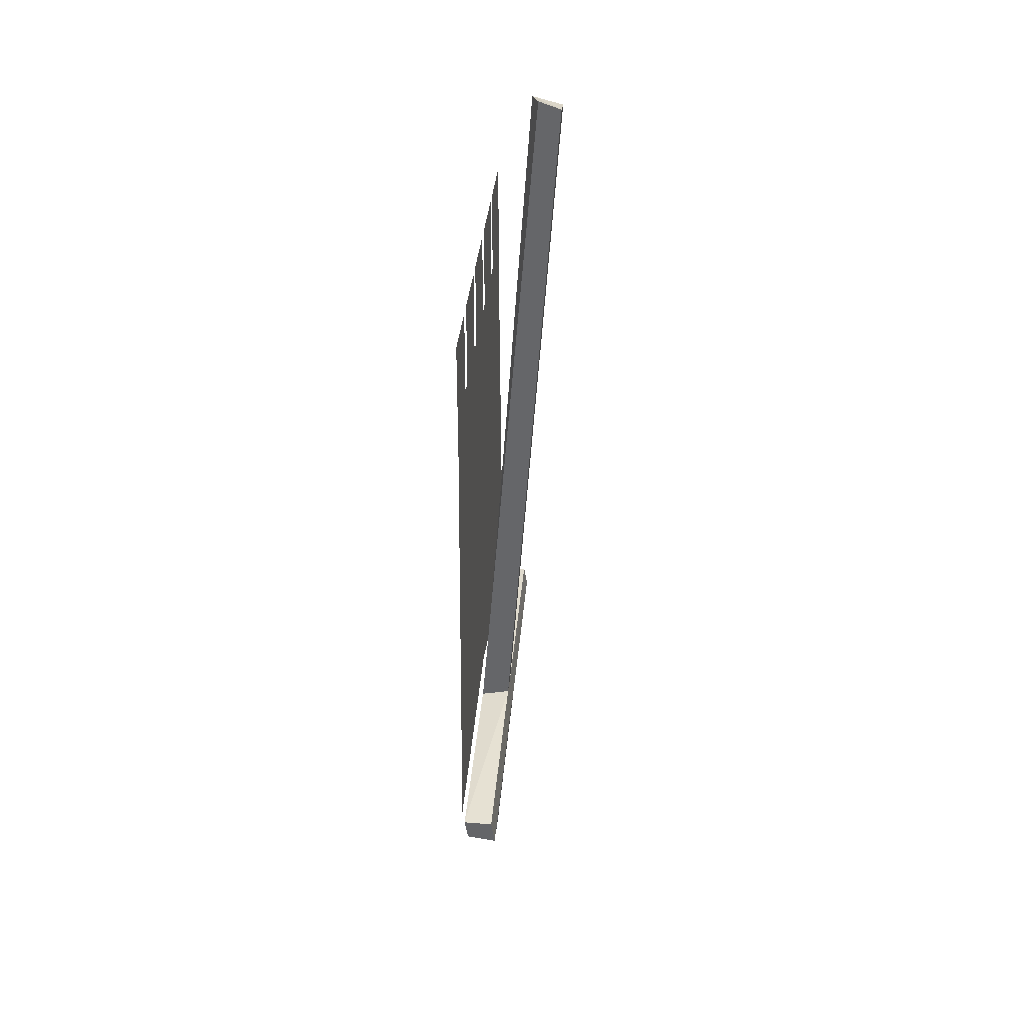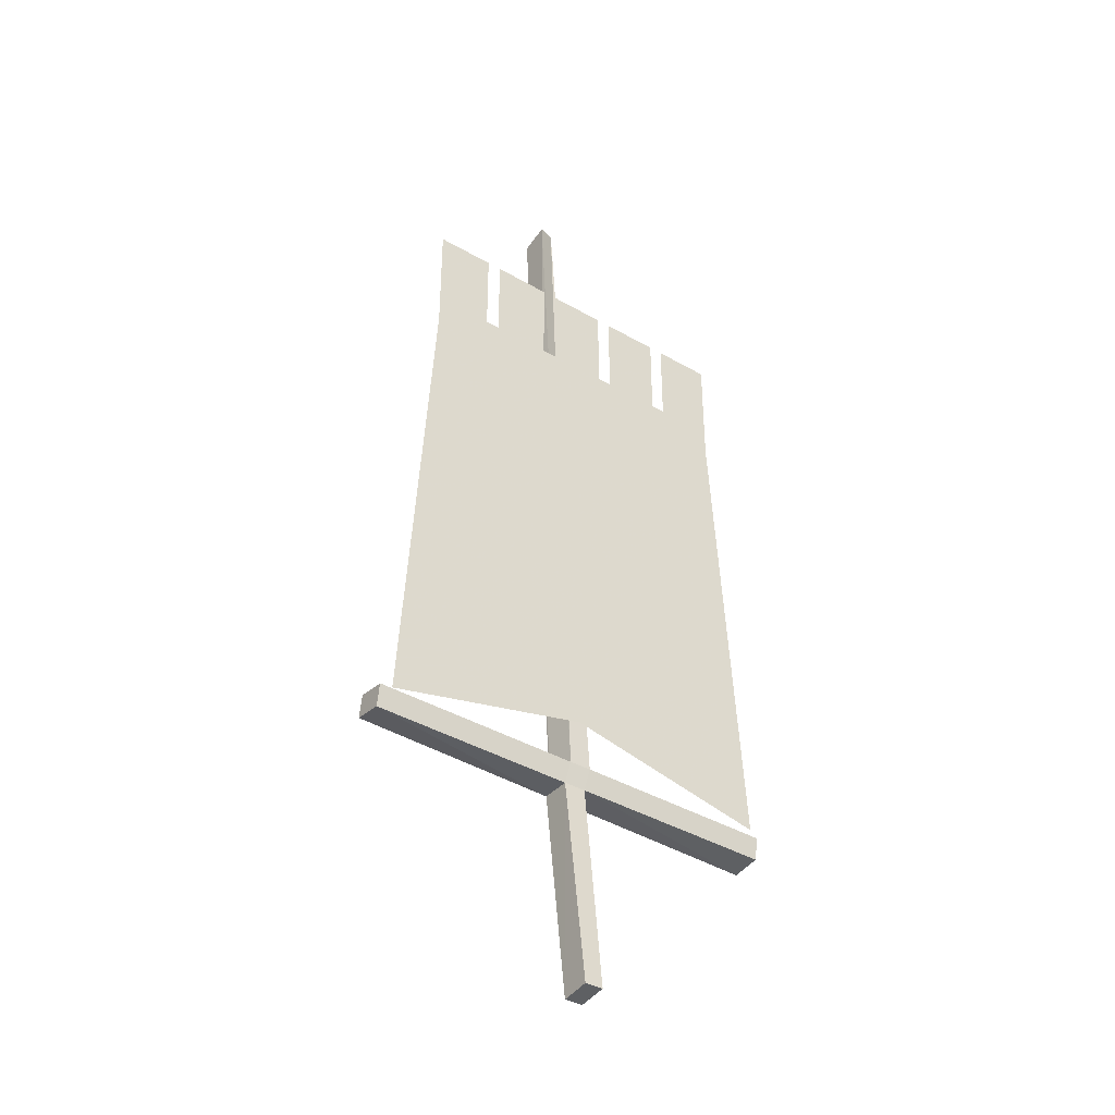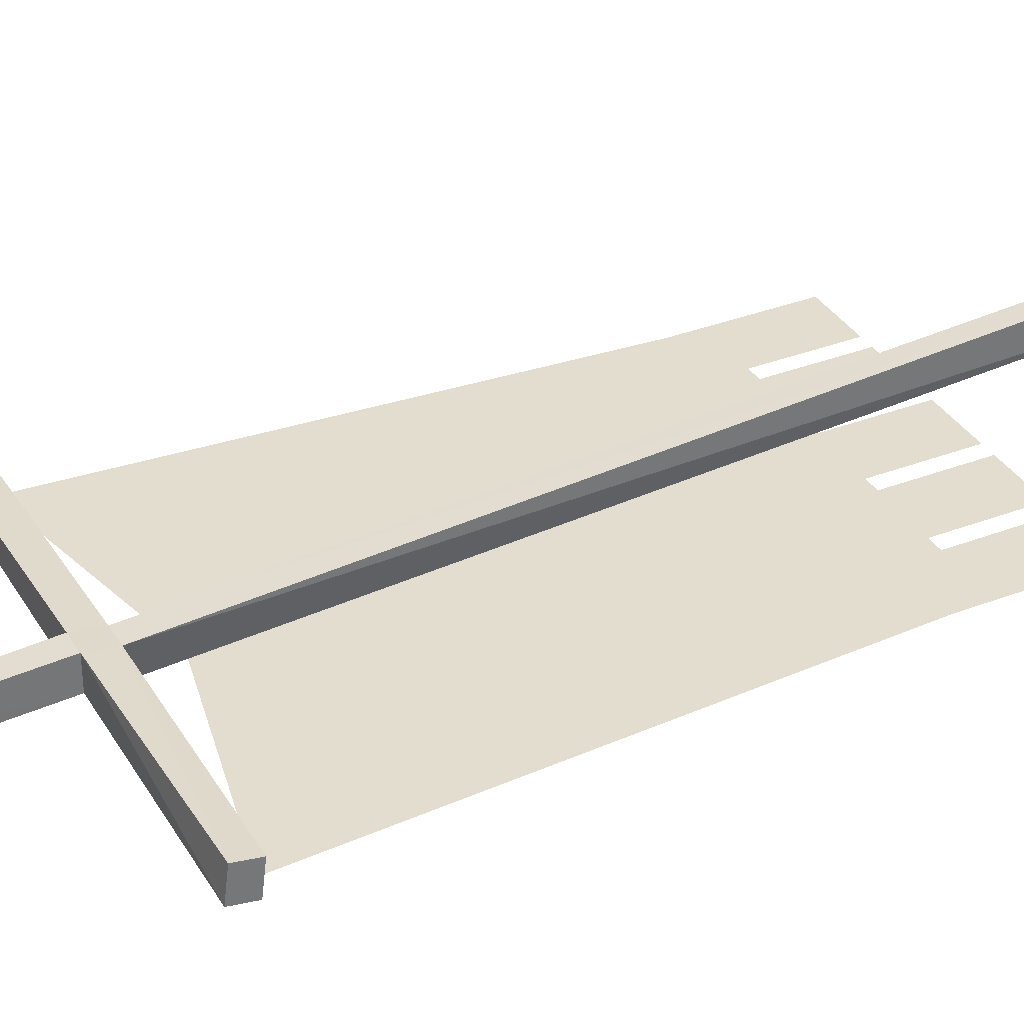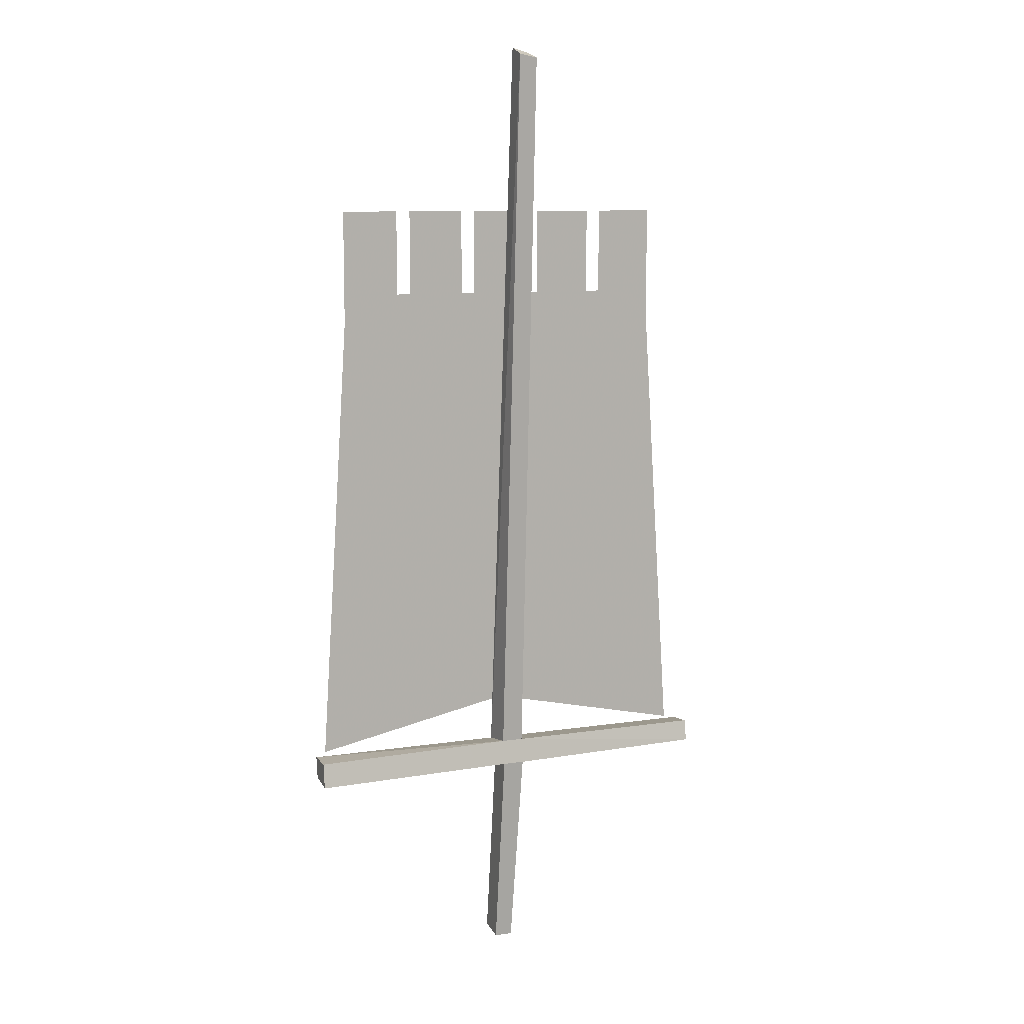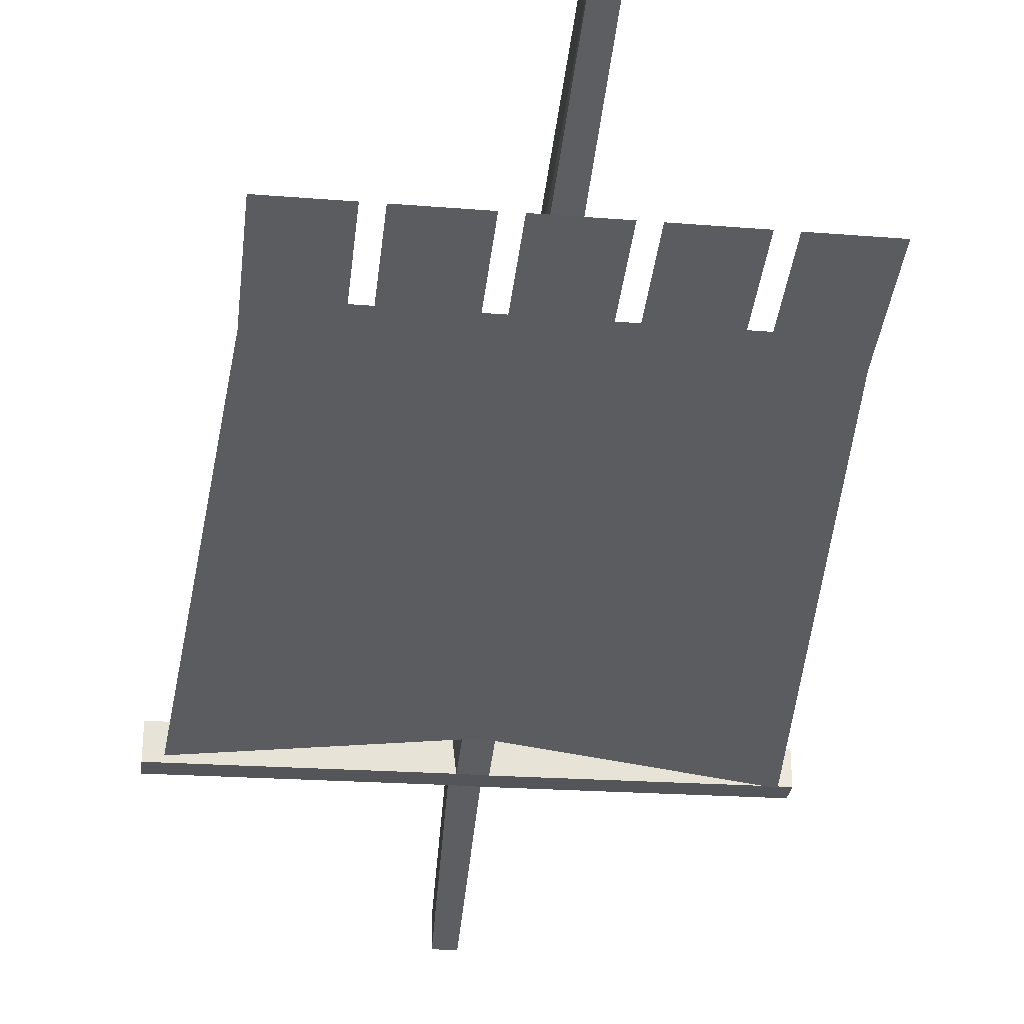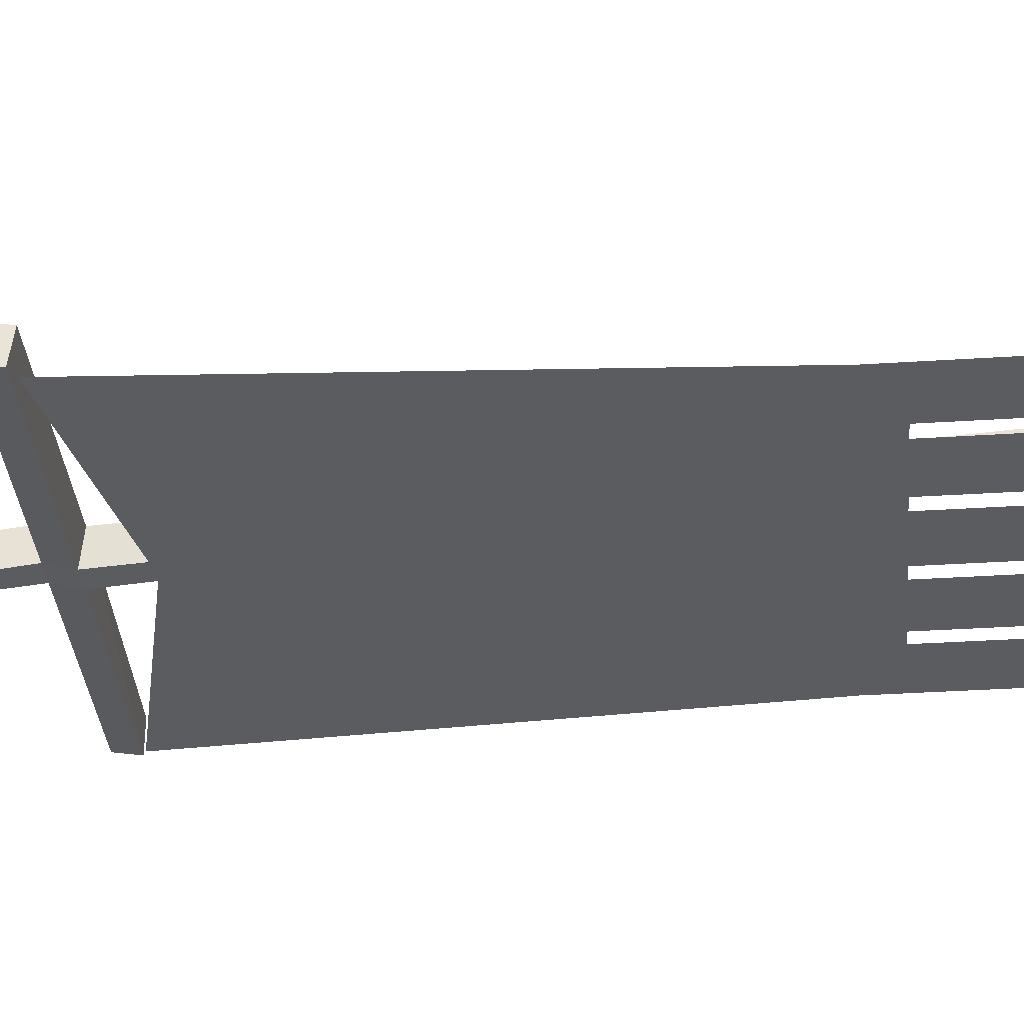
<metadata>
{"format":"obj","ext":"obj","renderer":"f3d","projection":"perspective","resolution":1024,"background":"white","views":[{"elev":37.8,"azim":-84.0,"up":"+Y"},{"elev":-38.2,"azim":143.8,"up":"+Y"},{"elev":34.8,"azim":62.8,"up":"+Z"},{"elev":9.6,"azim":-20.9,"up":"+Y"},{"elev":-34.3,"azim":173.9,"up":"+Z"},{"elev":-34.8,"azim":95.0,"up":"+Z"}]}
</metadata>
<code>
v 0.4062 -1.633 0
v -0.03125 -1.539 0
v -0.03125 -0.6328 0
v 0.3438 -0.6328 0
v -0.4688 -1.633 0
v -0.4062 -0.6328 0
v -0.25 -0.5703 0
v -0.125 -0.5703 0
v -0.09375 -0.5703 0
v 0.03125 -0.5703 0
v 0.0625 -0.5703 0
v 0.1875 -0.5703 0
v -0.25 -0.3828 0
v -0.125 -0.3828 0
v -0.04688 -1.688 0.007812
v 0 -1.688 0.007812
v -0.01562 -2.125 -0.03125
v -0.05469 -2.125 -0.03125
v -0.04688 -1.688 0.07031
v -0.4922 -1.695 0.07812
v -0.4922 -1.688 0.01562
v -0.05469 -1.641 0
v -0.007812 -1.641 0
v 0.4375 -1.641 -0.007812
v 0.4375 -1.688 0
v 0 -1.688 0.07031
v -0.01562 -2.133 0.03125
v -0.05469 -2.133 0.03125
v -0.04688 -1.633 0.0625
v -0.4922 -1.641 0.07031
v -0.4922 -1.641 0.007812
v -0.04688 -0.03906 0.1719
v -0.04688 -0.02344 0.125
v -0.007812 -0.03125 0.1094
v 0 -1.633 0.0625
v 0.4375 -1.633 0.05469
v 0.4375 -1.68 0.0625
v -0.007812 -0.04688 0.1719
v 0.0625 -1.281 0
v -0.09375 -1.406 0
v -0.09375 -1.344 0
v -0.1875 -1.281 0
v -0.2812 -1.344 0
v -0.25 -1.125 0
v -0.4062 -1.125 0
v -0.125 -0.9688 0
v -0.3125 -0.875 0
v -0.09375 -0.875 0
v -0.1875 -0.7812 0
v 0.03125 -1.344 0
v 0.03125 -1.406 0
v -0.125 -1.281 0
v 0.2188 -1.344 0
v 0.125 -1.281 0
v 0.3438 -1.125 0
v 0.1875 -1.125 0
v 0.25 -0.875 0
v 0.0625 -0.9688 0
v 0.125 -0.7812 0
v 0.03125 -0.875 0
v -0.2812 -0.5703 0
v -0.4062 -0.5703 0
v -0.2812 -0.3828 0
v -0.4062 -0.3828 0
v 0.3438 -0.5703 0
v 0.2188 -0.5703 0
v 0.3438 -0.3828 0
v 0.2188 -0.3828 0
v -0.09375 -0.3828 0
v 0.03125 -0.3828 0
v 0.0625 -0.3828 0
v 0.1875 -0.3828 0
f 1 2 3
f 1 3 4
f 1 4 2
f 2 4 3
f 2 3 5
f 2 5 6
f 2 6 3
f 3 6 5
f 6 3 7
f 6 7 8
f 6 8 3
f 3 8 9
f 3 9 10
f 3 10 11
f 3 11 12
f 3 12 4
f 3 4 11
f 3 11 10
f 3 10 9
f 3 9 8
f 3 8 7
f 7 8 13
f 7 13 14
f 7 14 8
f 8 14 13
f 39 40 41
f 41 40 42
f 42 40 43
f 42 43 44
f 44 43 45
f 44 45 46
f 46 45 47
f 46 47 48
f 48 47 49
f 50 51 52
f 51 50 53
f 53 50 54
f 53 54 55
f 55 54 56
f 55 56 57
f 57 56 58
f 57 58 59
f 59 58 60
f 61 6 62
f 61 62 63
f 61 63 64
f 61 64 62
f 61 62 6
f 61 6 7
f 61 7 6
f 65 4 66
f 65 66 67
f 65 67 68
f 65 68 66
f 65 66 4
f 4 66 12
f 4 12 66
f 9 69 70
f 9 70 10
f 9 10 69
f 69 10 70
f 11 71 72
f 11 72 12
f 11 12 71
f 71 12 72
f 66 68 67
f 62 64 63
f 11 4 12
f 15 16 17
f 15 17 18
f 15 18 19
f 15 19 20
f 15 20 21
f 15 21 22
f 15 22 23
f 15 23 16
f 16 23 24
f 16 24 25
f 16 25 26
f 16 26 27
f 16 27 17
f 17 27 18
f 18 27 28
f 18 28 19
f 19 28 26
f 19 26 29
f 19 29 30
f 19 30 20
f 20 30 31
f 20 31 21
f 21 31 22
f 22 31 29
f 22 29 32
f 22 32 33
f 22 33 23
f 23 33 34
f 23 34 35
f 23 35 36
f 23 36 24
f 24 36 25
f 25 36 37
f 25 37 26
f 26 37 35
f 26 35 29
f 29 35 38
f 29 38 32
f 32 38 34
f 32 34 33
f 26 28 27
f 31 30 29
f 35 37 36
f 34 38 35

</code>
